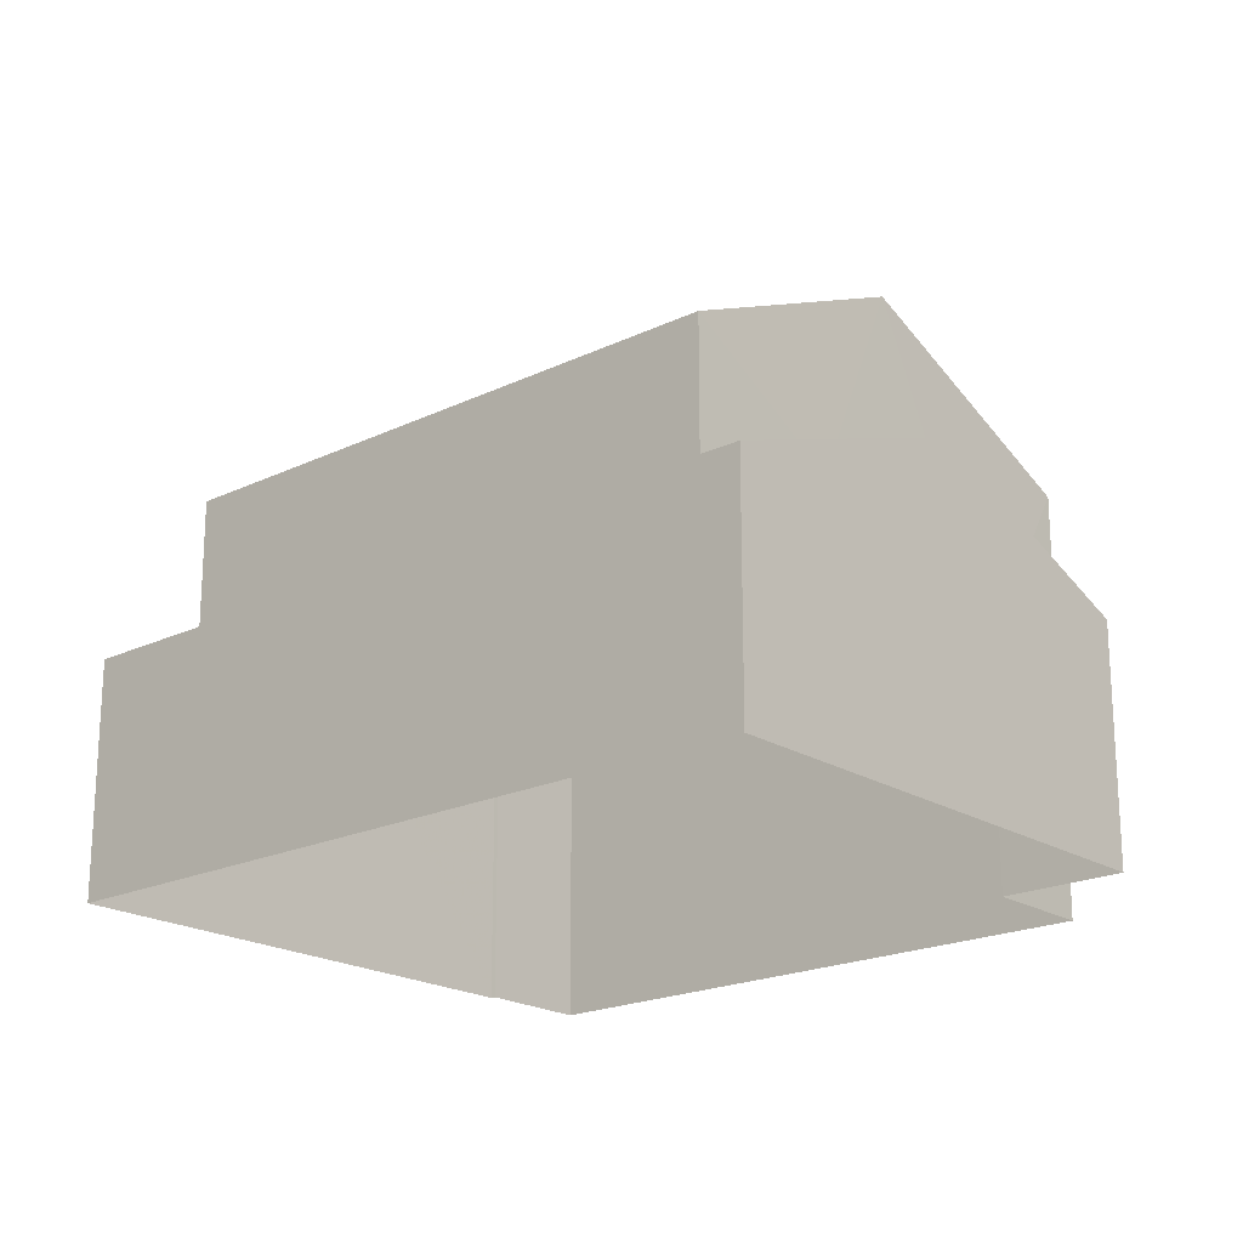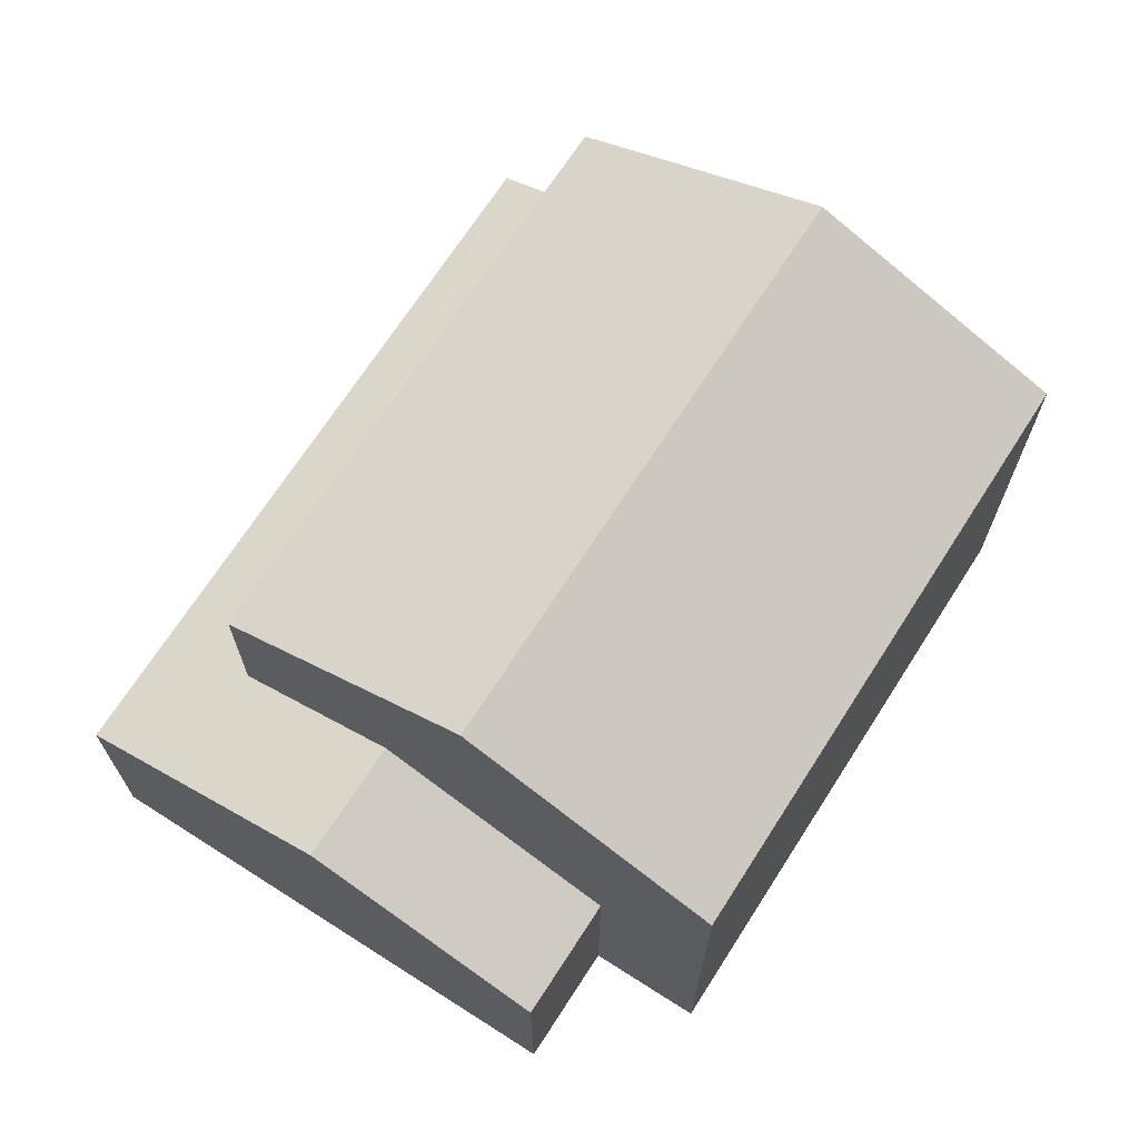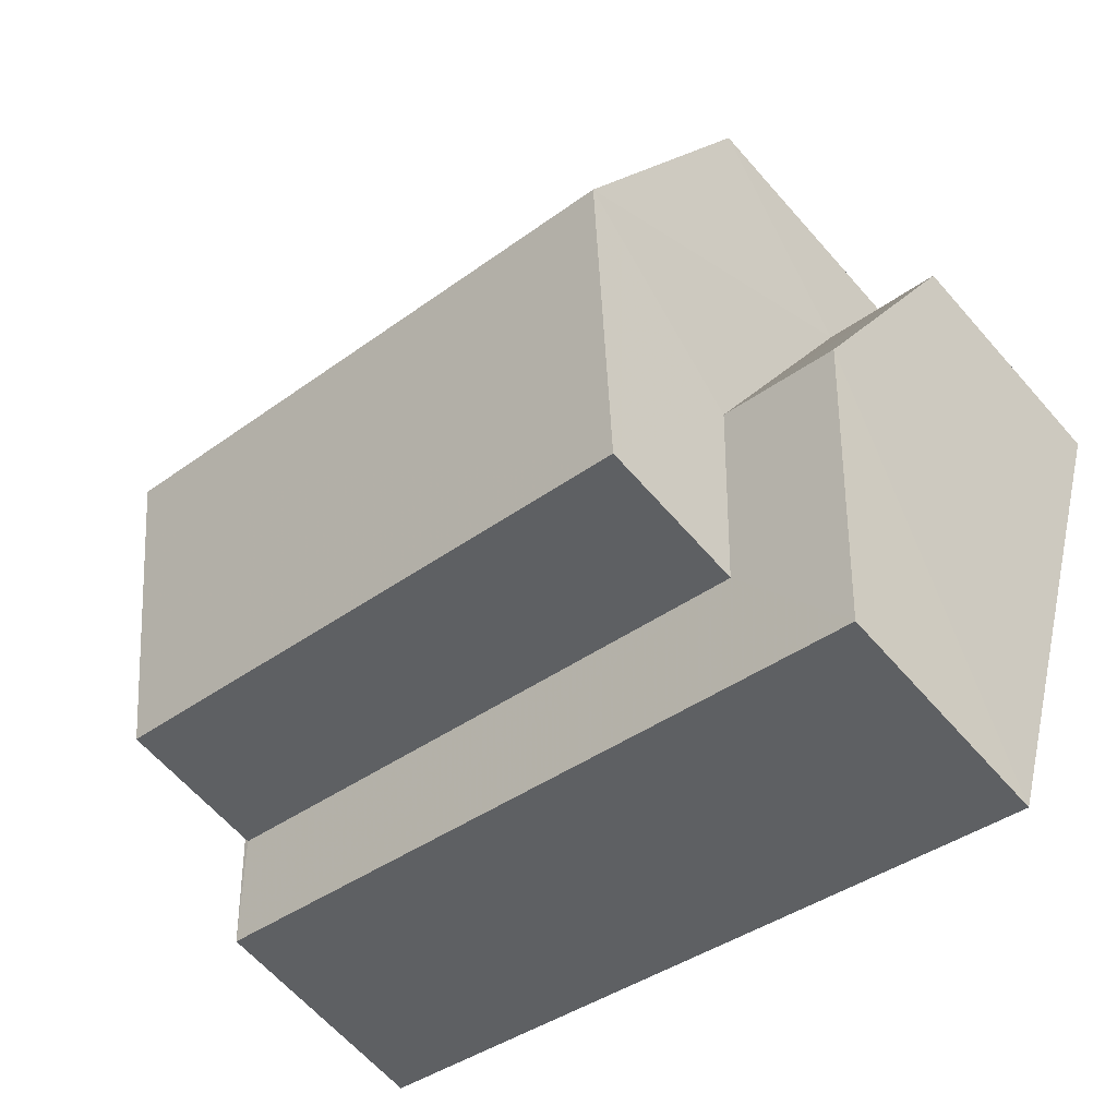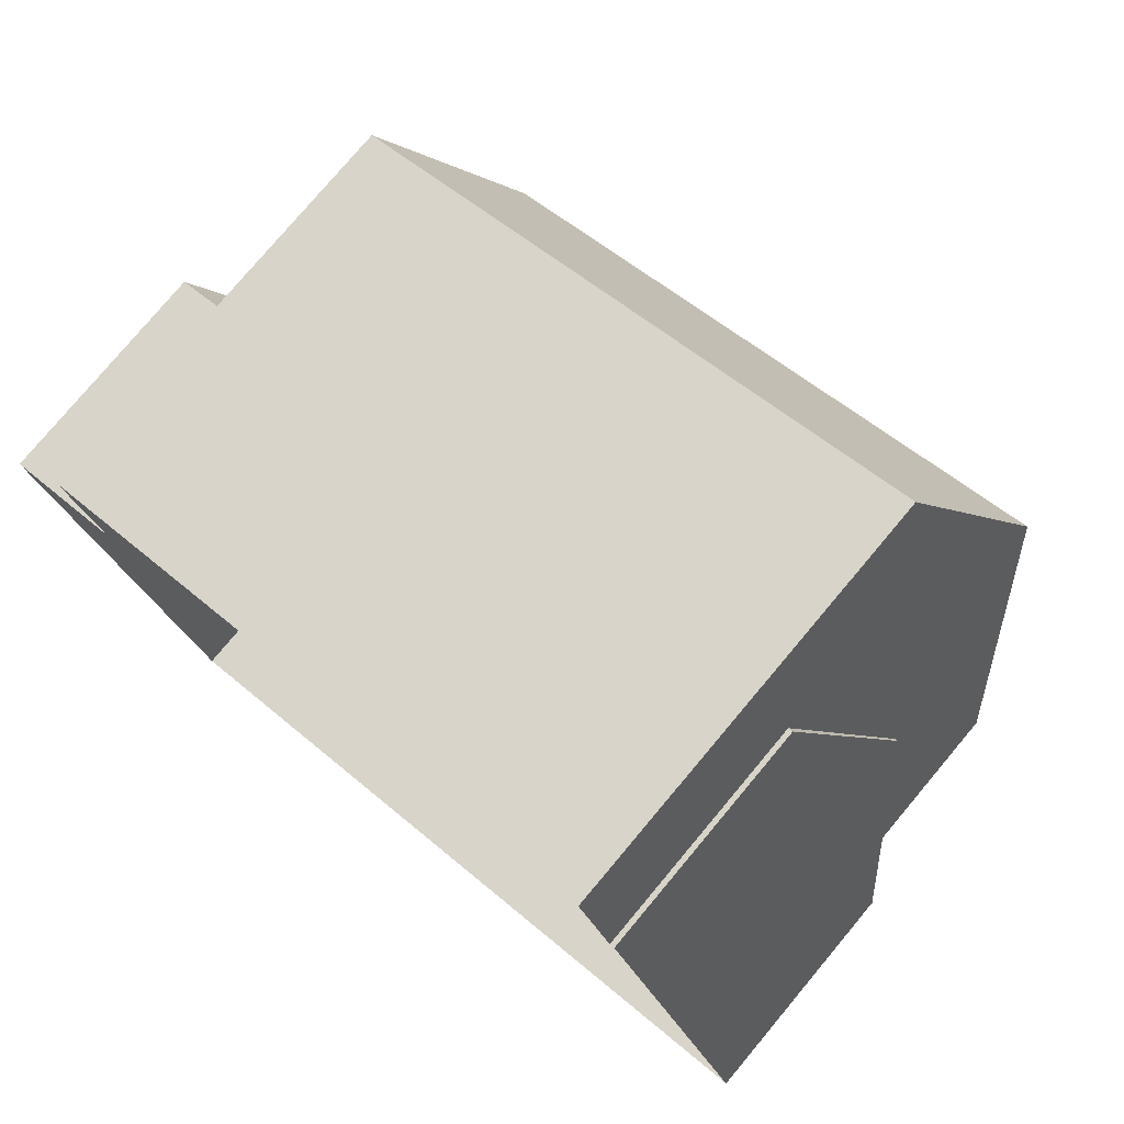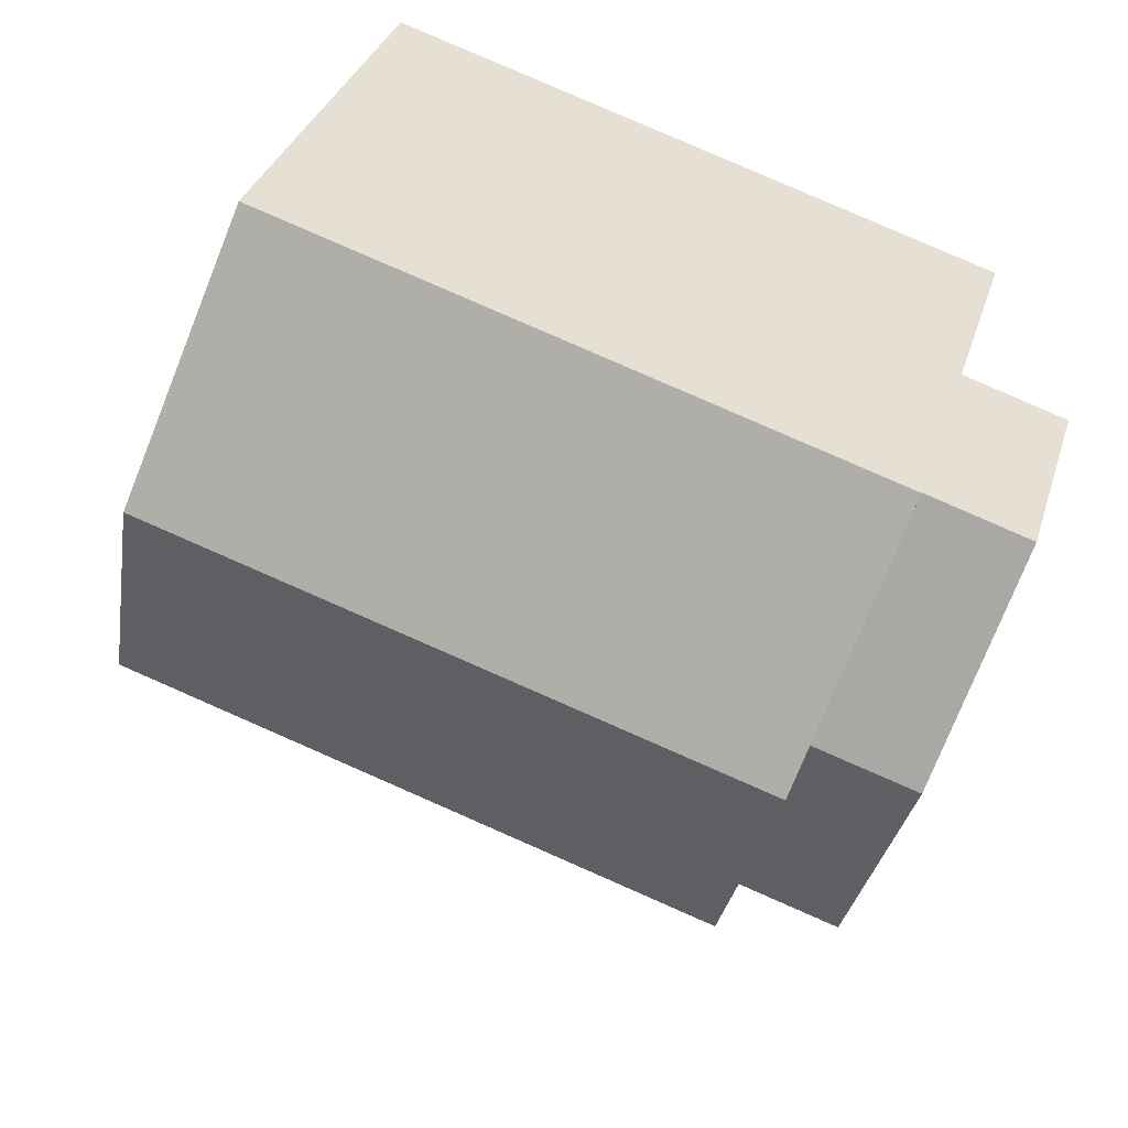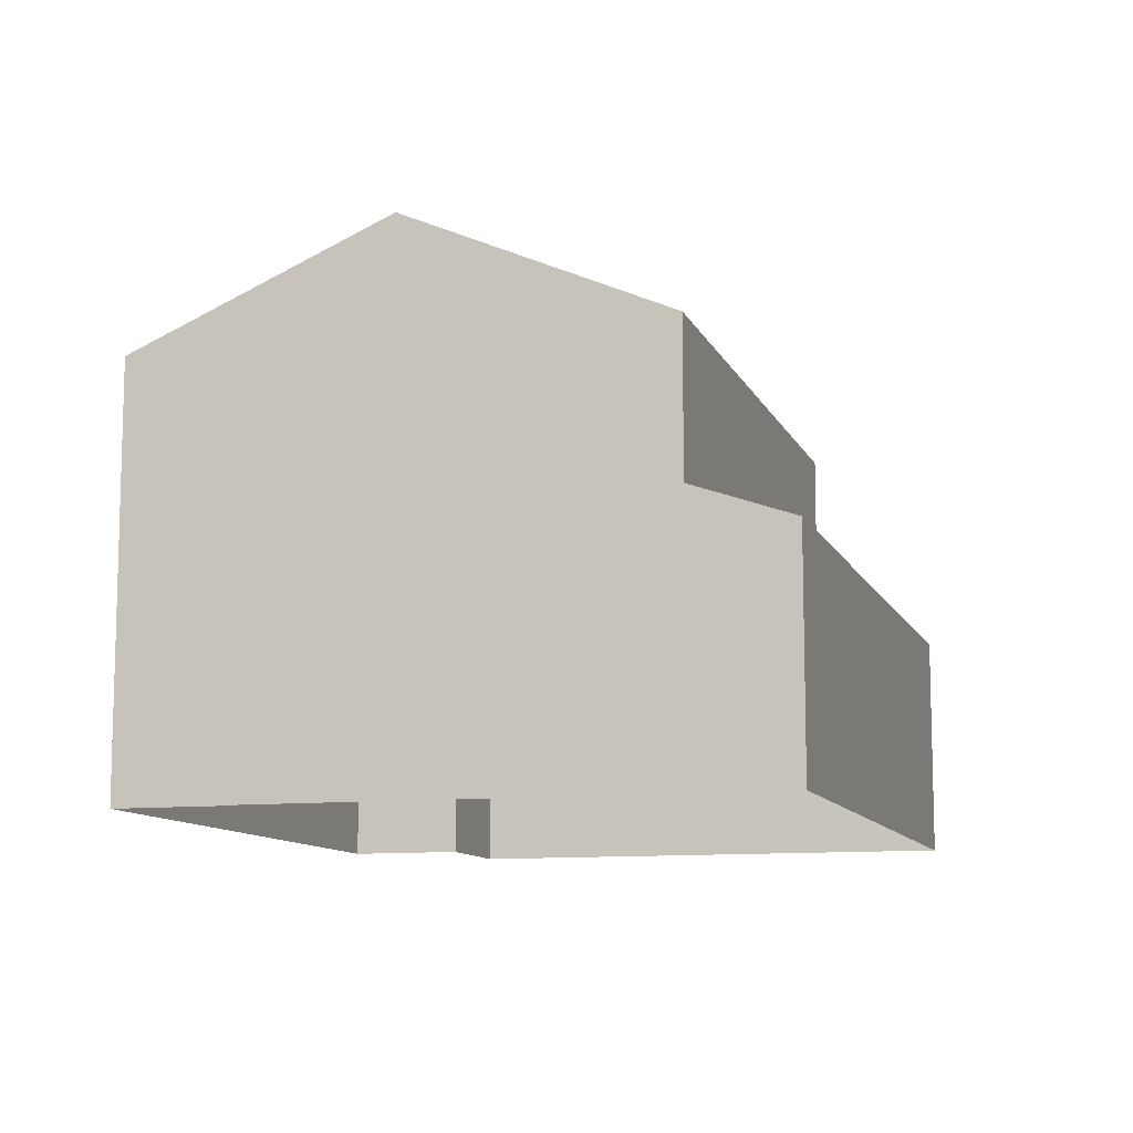
<metadata>
{"format":"obj","ext":"obj","renderer":"f3d","projection":"perspective","resolution":1024,"background":"white","views":[{"elev":-20.2,"azim":23.7,"up":"+Z"},{"elev":69.3,"azim":105.1,"up":"+Z"},{"elev":-62.9,"azim":40.9,"up":"+Y"},{"elev":78.1,"azim":-139.9,"up":"+Y"},{"elev":32.9,"azim":16.0,"up":"+Y"},{"elev":-10.4,"azim":-91.3,"up":"+Z"}]}
</metadata>
<code>
v -2.248e+05 -1.275e+05 14.73
v -2.248e+05 -1.275e+05 14.73
v -2.248e+05 -1.275e+05 14.73
v -2.248e+05 -1.275e+05 14.73
v -2.248e+05 -1.275e+05 14.73
v -2.248e+05 -1.275e+05 14.73
v -2.248e+05 -1.275e+05 14.73
v -2.248e+05 -1.275e+05 14.73
v -2.248e+05 -1.275e+05 19.47
v -2.248e+05 -1.275e+05 18.1
v -2.248e+05 -1.275e+05 19.47
v -2.248e+05 -1.275e+05 18.1
v -2.248e+05 -1.275e+05 22.52
v -2.248e+05 -1.275e+05 20.85
v -2.248e+05 -1.275e+05 22.52
v -2.248e+05 -1.275e+05 20.85
v -2.248e+05 -1.275e+05 20.85
v -2.248e+05 -1.275e+05 20.85
v -2.248e+05 -1.275e+05 19.47
v -2.248e+05 -1.275e+05 18.61
v -2.248e+05 -1.275e+05 18.1
v -2.248e+05 -1.275e+05 18.1
v -2.248e+05 -1.275e+05 18.61
v -2.248e+05 -1.275e+05 19.47
v -2.248e+05 -1.275e+05 18.1
v -2.248e+05 -1.275e+05 18.1
f 1 2 3
f 1 3 4
f 2 5 6
f 7 3 8
f 3 6 8
f 3 2 6
f 9 10 11
f 9 12 10
f 13 14 15
f 13 16 14
f 15 17 13
f 15 18 17
f 19 20 21
f 21 20 22
f 22 23 11
f 11 23 9
f 20 19 24
f 20 23 22
f 24 19 25
f 26 24 25
f 8 6 12
f 14 8 12
f 14 12 15
f 9 23 18
f 9 18 15
f 12 9 15
f 14 7 8
f 14 16 7
f 6 5 10
f 12 6 10
f 21 1 19
f 1 4 19
f 4 25 19
f 17 20 24
f 3 7 26
f 24 26 13
f 17 24 13
f 26 7 16
f 13 26 16
f 3 25 4
f 3 26 25
f 22 2 1
f 21 22 1
f 20 17 18
f 23 20 18
f 10 5 11
f 5 2 11
f 2 22 11

</code>
